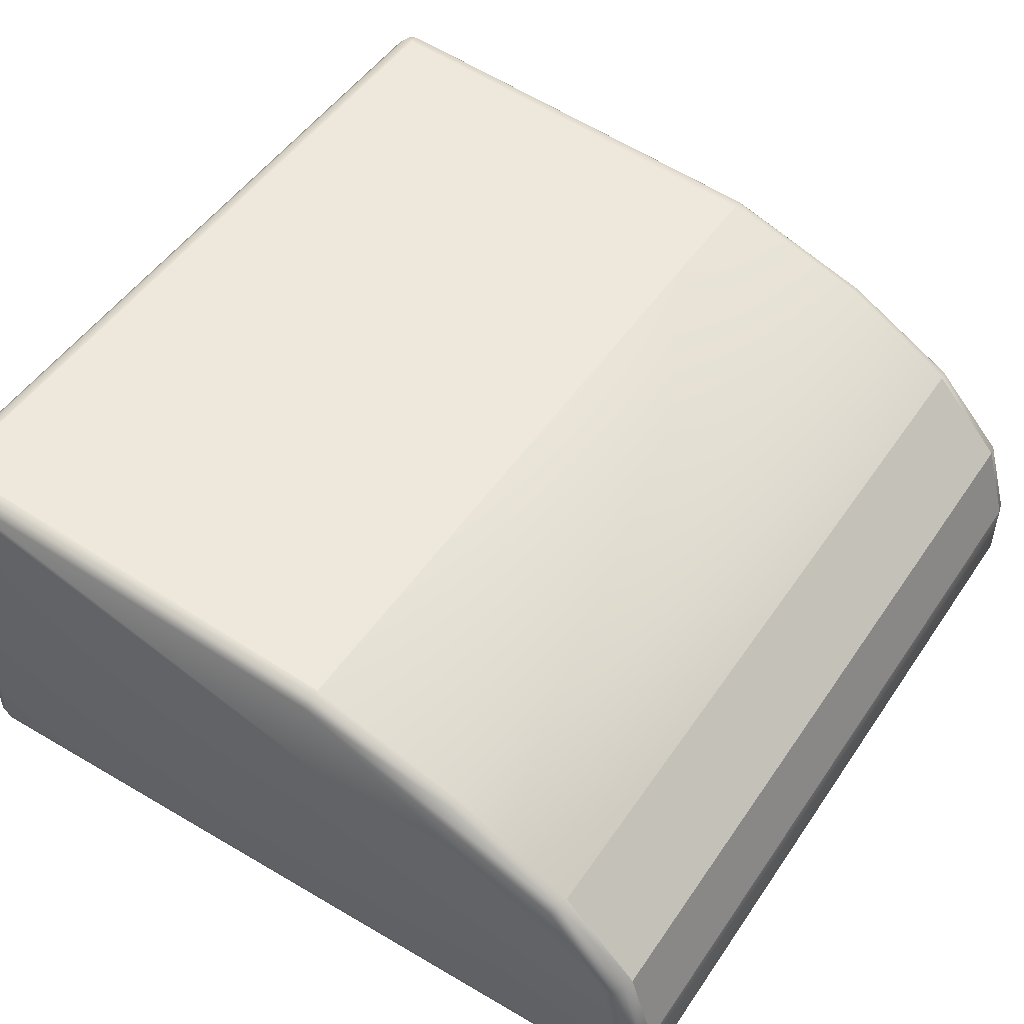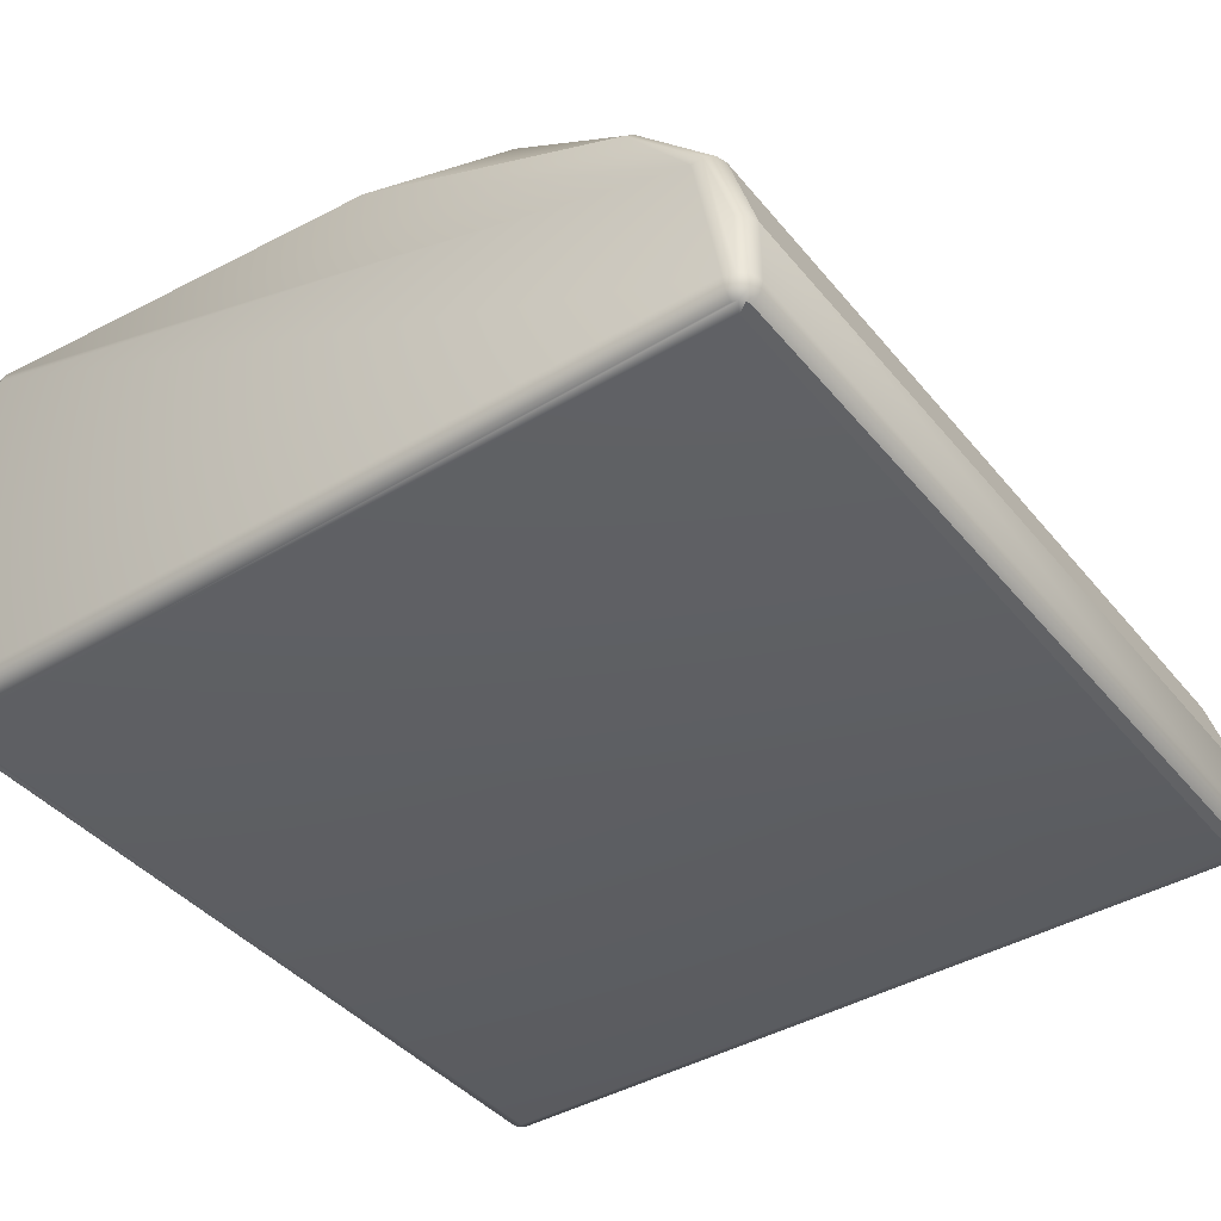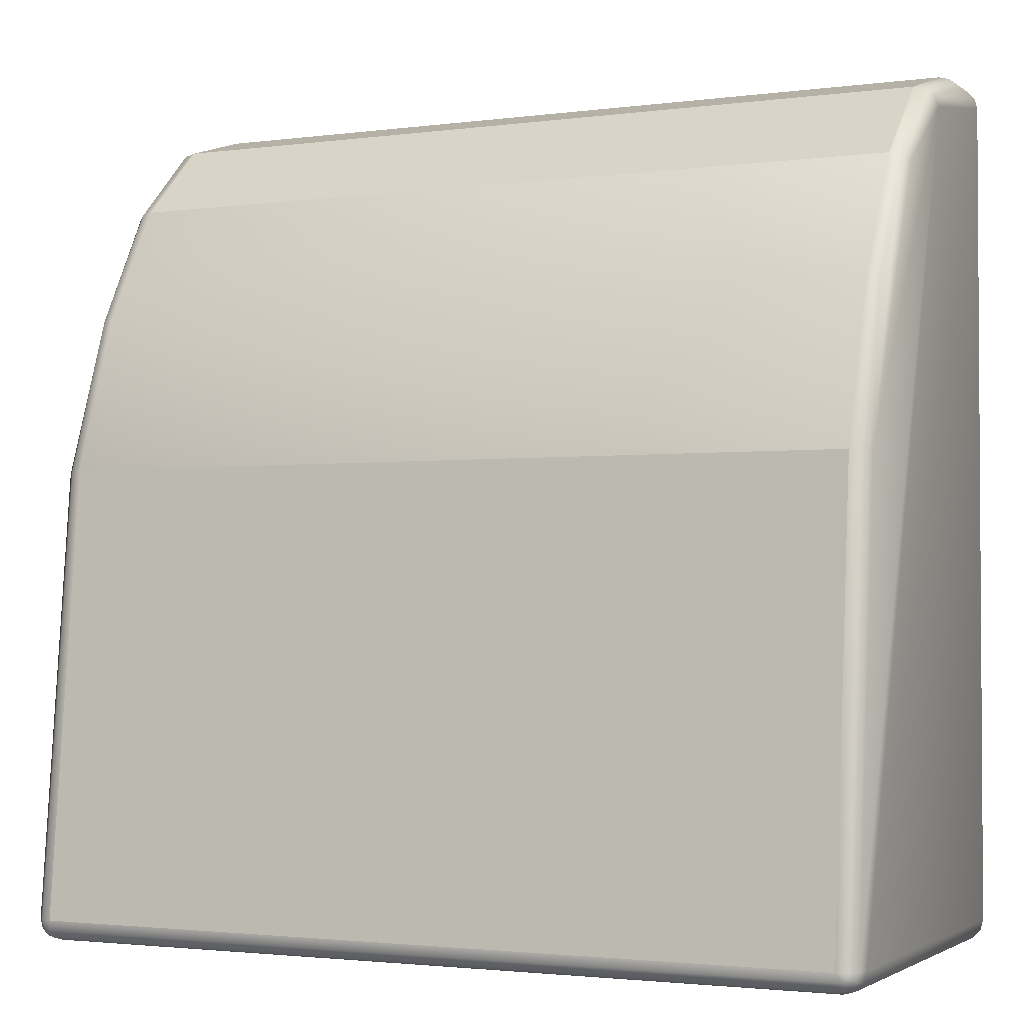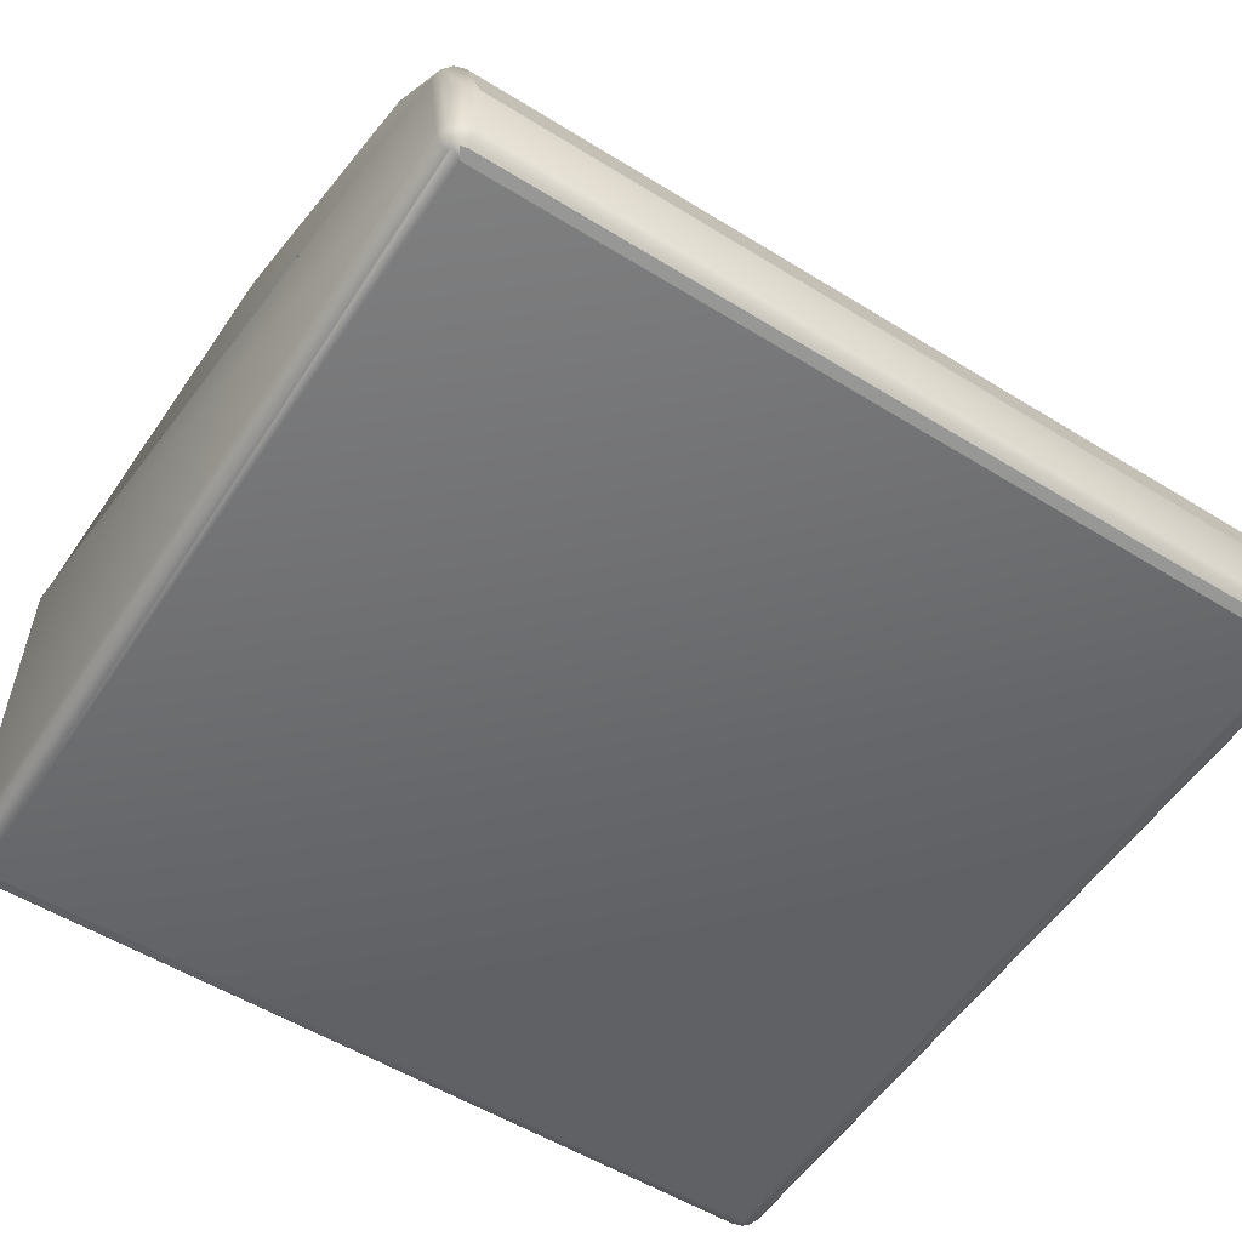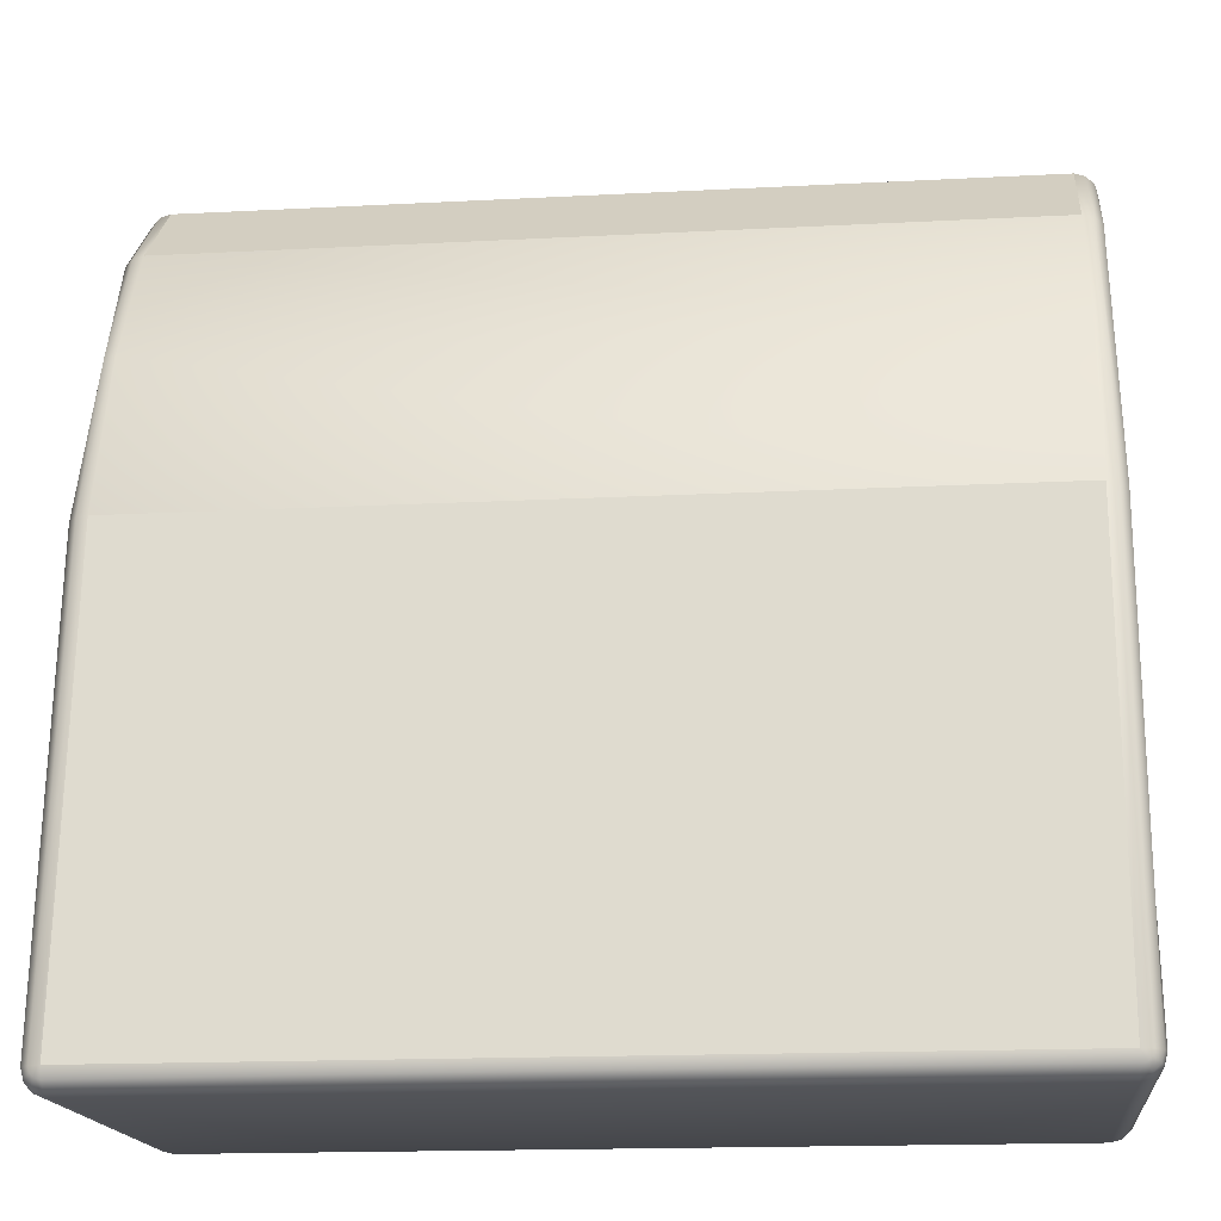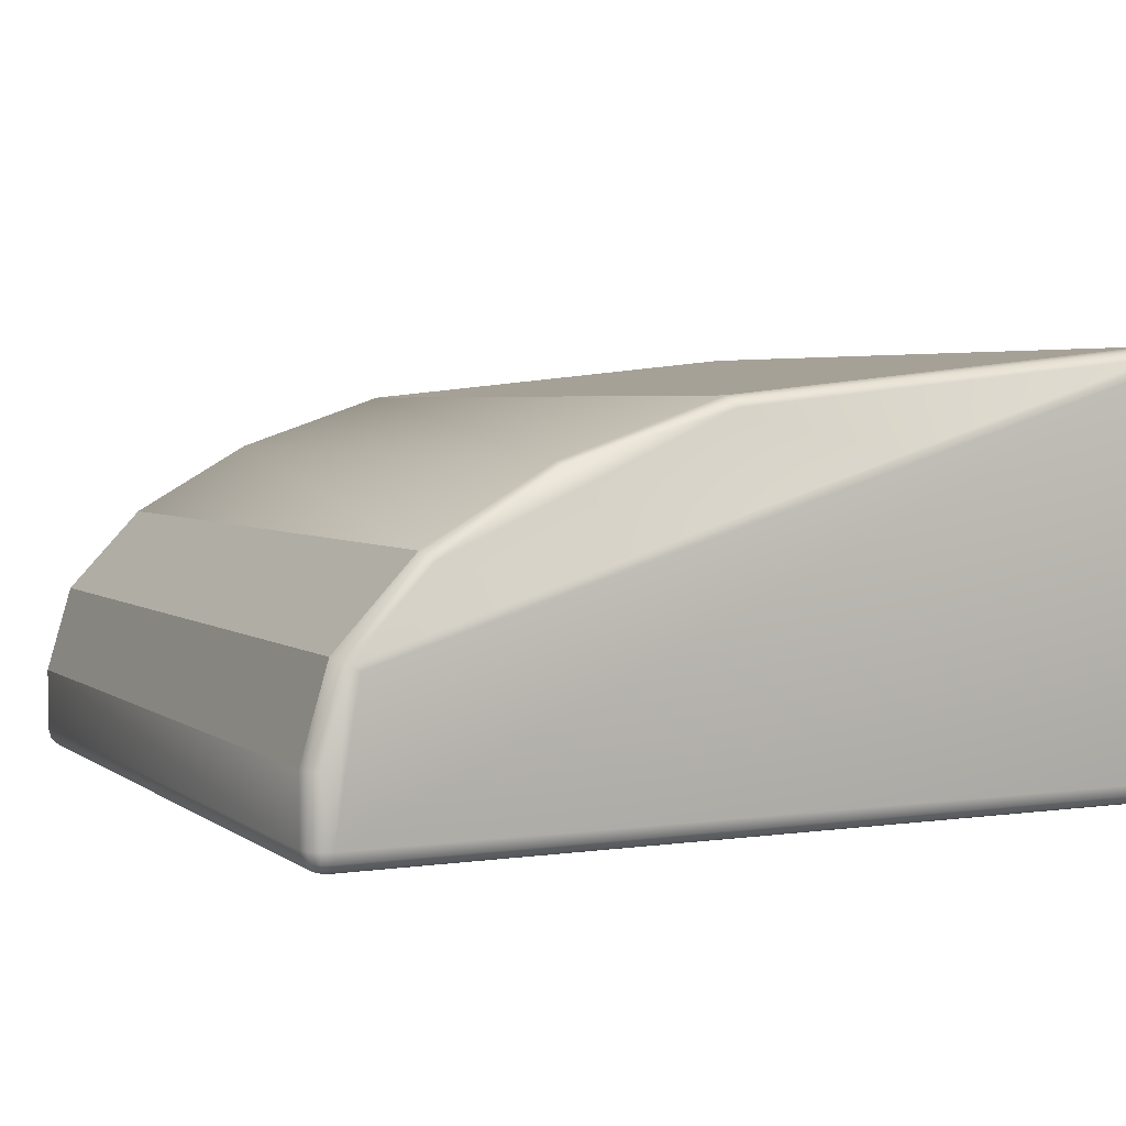
<metadata>
{"format":"obj","ext":"obj","renderer":"f3d","projection":"perspective","resolution":1024,"background":"white","views":[{"elev":49.8,"azim":-57.1,"up":"+Y"},{"elev":-41.3,"azim":-54.3,"up":"+Y"},{"elev":-2.2,"azim":-154.5,"up":"+Z"},{"elev":-55.0,"azim":-33.1,"up":"+Y"},{"elev":-16.8,"azim":-173.9,"up":"+Z"},{"elev":3.7,"azim":64.3,"up":"+Y"}]}
</metadata>
<code>
o GT_Long_Wide_Leaf_Block
v 1.472 0.475 -0.4875
v 1.45 0.4933 -0.475
v 1.462 0.4933 -0.4716
v 1.45 0.5 -0.45
v 1.472 0.4933 -0.4625
v 1.475 0.4933 -0.45
v 1.493 0.475 -0.45
v 1.487 0.475 -0.4716
v 1.5 0.45 -0.45
v 1.493 0.45 -0.475
v 1.493 -0.45 -0.475
v 1.5 -0.45 -0.45
v 1.493 -0.3036 1.475
v 1.5 -0.45 1.45
v 1.493 -0.1057 1.416
v 1.5 -0.1184 1.394
v 1.493 0.08027 1.243
v 1.493 0.3686 0.5937
v 1.475 0.3863 0.5983
v 1.475 0.2596 0.97
v 1.475 0.09471 1.255
v 1.475 -0.301 1.493
v 1.475 -0.09635 1.433
v 1.475 -0.45 1.493
v 1.487 -0.475 1.472
v 1.493 -0.45 1.475
v 1.493 -0.475 1.45
v 1.475 -0.4933 1.45
v 1.493 -0.475 -0.45
v 1.472 -0.4933 1.463
v 1.45 -0.5 1.45
v 1.475 -0.4933 -0.45
v 1.45 -0.5 -0.45
v 1.45 -0.4933 -0.475
v 1.462 -0.4933 -0.4716
v 1.472 -0.4933 -0.4625
v 1.487 -0.475 -0.4716
v 1.472 -0.475 -0.4875
v 1.475 -0.45 -0.4933
v 1.45 0.45 -0.5
v 1.45 0.475 -0.4933
v 1.45 -0.45 -0.5
v 1.45 -0.475 -0.4933
v 1.475 0.45 -0.4933
v 1.45 0.3928 0.6
v 1.45 0.2657 0.9728
v 1.45 -0.09294 1.439
v 1.45 -0.45 1.5
v 1.45 -0.3 1.5
v 1.472 -0.475 1.488
v 1.45 -0.475 1.493
v 1.45 -0.4933 1.475
v 1.462 -0.4933 1.472
v -0.45 -0.5 1.45
v -0.45 -0.4933 1.475
v -0.45 -0.475 1.493
v -0.45 -0.45 1.5
v -0.45 -0.3 1.5
v -0.475 -0.301 1.493
v -0.475 -0.09635 1.433
v -0.45 -0.09294 1.439
v -0.475 0.09471 1.255
v -0.45 0.2657 0.9728
v -0.475 0.2596 0.97
v -0.45 0.3928 0.6
v -0.475 0.3863 0.5983
v -0.5 0.45 -0.45
v -0.475 0.4933 -0.45
v -0.4875 0.475 -0.4716
v -0.4933 0.475 -0.45
v -0.4933 0.45 -0.475
v -0.5 -0.45 -0.45
v -0.4933 -0.3036 1.475
v -0.5 -0.45 1.45
v -0.4933 -0.45 1.475
v -0.4933 -0.1057 1.416
v -0.5 -0.1184 1.394
v -0.4933 0.08027 1.243
v -0.4933 0.3686 0.5937
v -0.475 -0.45 1.493
v -0.4717 -0.475 1.488
v -0.4625 -0.4933 1.472
v -0.4717 -0.4933 1.463
v -0.475 -0.4933 1.45
v -0.4875 -0.475 1.472
v -0.4933 -0.475 1.45
v -0.4933 -0.475 -0.45
v -0.4875 -0.475 -0.4716
v -0.4933 -0.45 -0.475
v -0.475 -0.4933 -0.45
v -0.45 -0.5 -0.45
v -0.4717 -0.4933 -0.4625
v -0.4625 -0.4933 -0.4716
v -0.45 -0.4933 -0.475
v -0.45 0.5 -0.45
v -0.45 0.1 1.259
v -0.45 0.4933 -0.475
v -0.45 0.475 -0.4933
v -0.45 0.45 -0.5
v -0.45 -0.45 -0.5
v -0.45 -0.475 -0.4933
v -0.475 -0.45 -0.4933
v -0.4717 -0.475 -0.4875
v -0.475 0.45 -0.4933
v -0.4717 0.475 -0.4875
v -0.4625 0.4933 -0.4716
v -0.4717 0.4933 -0.4625
v 1.45 0.1 1.259
f 54 31 53 52 55 82
f 95 65 45 4
f 47 108 96 61
f 49 47 61 58
f 71 89 72 67
f 91 54 83 84 90 92
f 5 3 4
f 76 77 74 75 73
f 24 50 25 26
f 76 60 62 78
f 67 70 69 71
f 83 82 81 85
f 48 24 22 49
f 99 100 102 104
f 68 107 69 70
f 14 12 9 16
f 2 97 106 95 4 3
f 33 35 36
f 88 92 90 87
f 42 39 38 43
f 46 108 21 20
f 25 27 14 26
f 84 83 85 86
f 59 80 57 58
f 93 94 34 35 33 91
f 30 53 31
f 62 96 63 64
f 21 23 15 17
f 6 5 4 45 19
f 8 7 9 10
f 73 75 80 59
f 38 39 11 37
f 1 44 40 41
f 54 82 83
f 31 33 36 32 28 30
f 79 78 62 64 66
f 105 104 71 69
f 81 80 75 85
f 74 86 85 75
f 92 93 91
f 50 24 48 51
f 24 26 13 22
f 12 29 37 11
f 50 51 52 53
f 95 106 107
f 77 76 78 79 70 67
f 88 87 72 89
f 104 102 89 71
f 14 27 29 12
f 95 107 68 66 65
f 7 6 19 18
f 47 49 22 23
f 21 108 47 23
f 35 38 37 36
f 101 103 102 100
f 15 23 22 13
f 46 20 19 45
f 32 36 37 29
f 42 43 101 100
f 25 30 28 27
f 104 105 98 99
f 84 86 87 90
f 1 41 2 3
f 99 40 42 100
f 74 77 67 72
f 108 46 63 96
f 106 97 98 105
f 94 101 43 34
f 69 107 106 105
f 8 10 44 1
f 61 96 62 60
f 27 28 32 29
f 88 89 102 103
f 52 51 56 55
f 59 60 76 73
f 98 41 40 99
f 64 63 65 66
f 40 44 39 42
f 10 9 12 11
f 25 50 53 30
f 103 101 94 93
f 57 56 51 48
f 14 16 15 13 26
f 93 92 88 103
f 86 74 72 87
f 3 5 8 1
f 48 49 58 57
f 91 33 31 54
f 34 43 38 35
f 97 2 41 98
f 66 68 70 79
f 46 45 65 63
f 59 58 61 60
f 56 81 82 55
f 81 56 57 80
f 15 16 9 7 18 17
f 44 10 11 39
f 6 7 8 5
f 20 21 17 18 19

</code>
